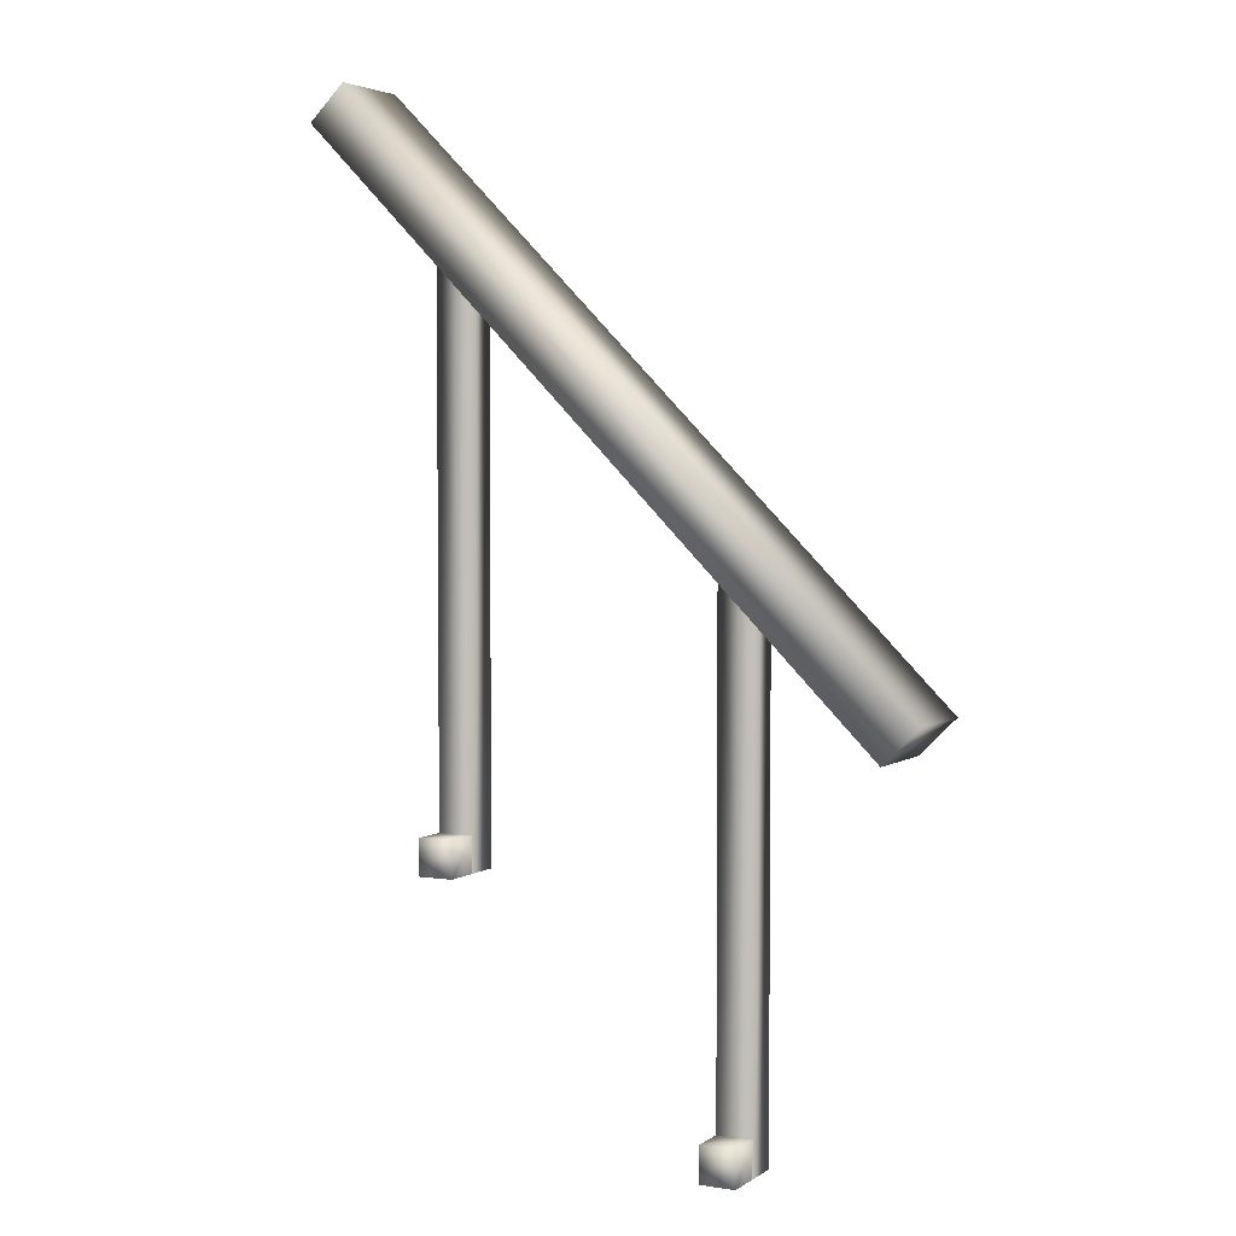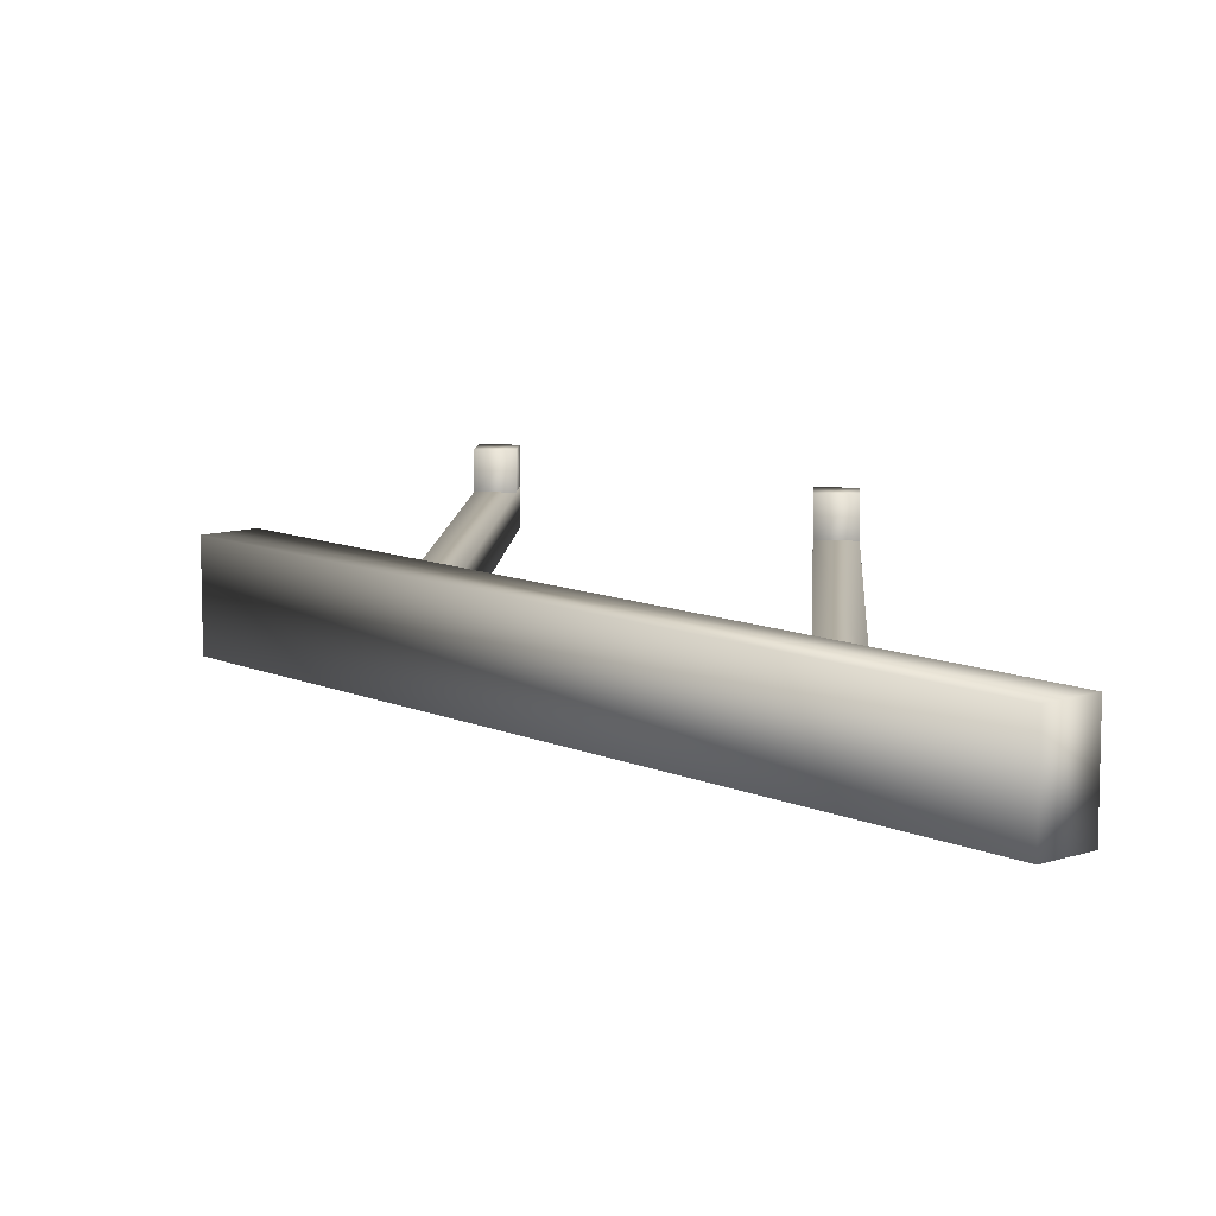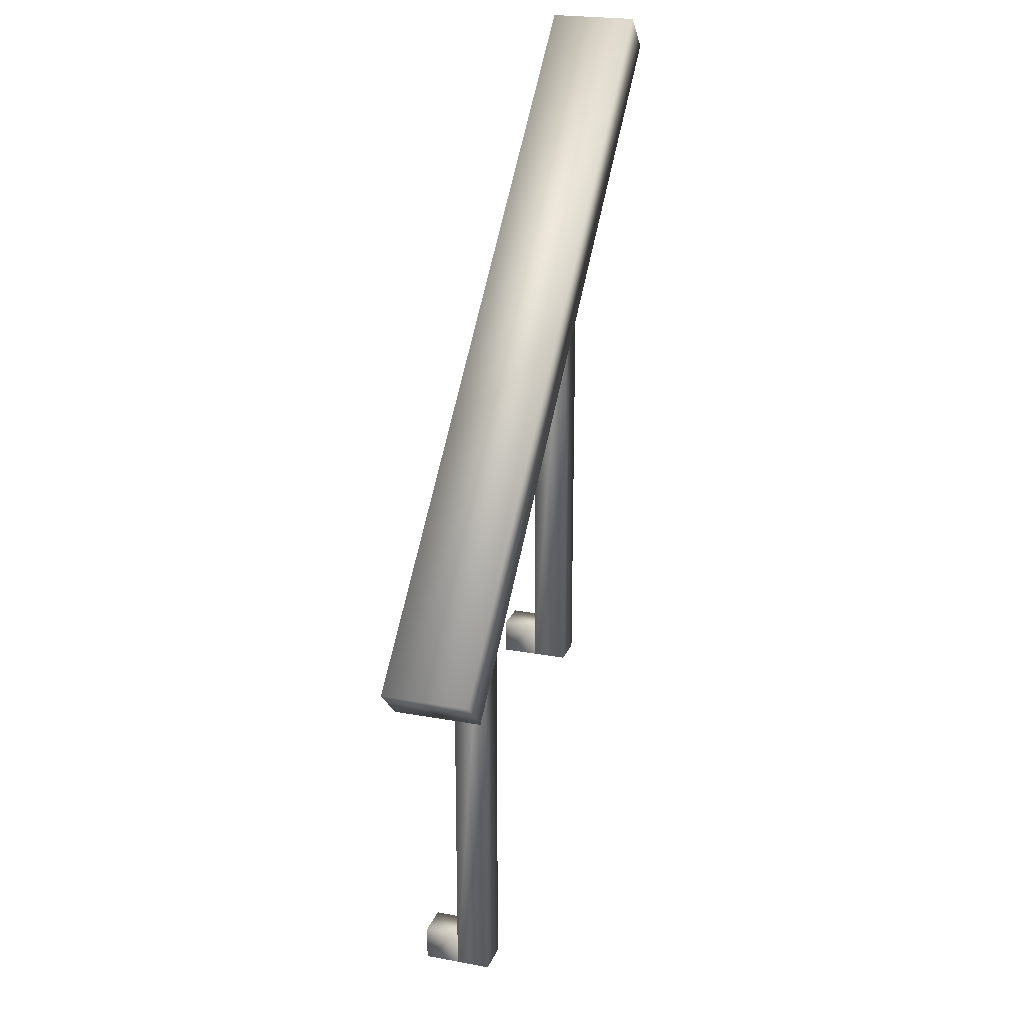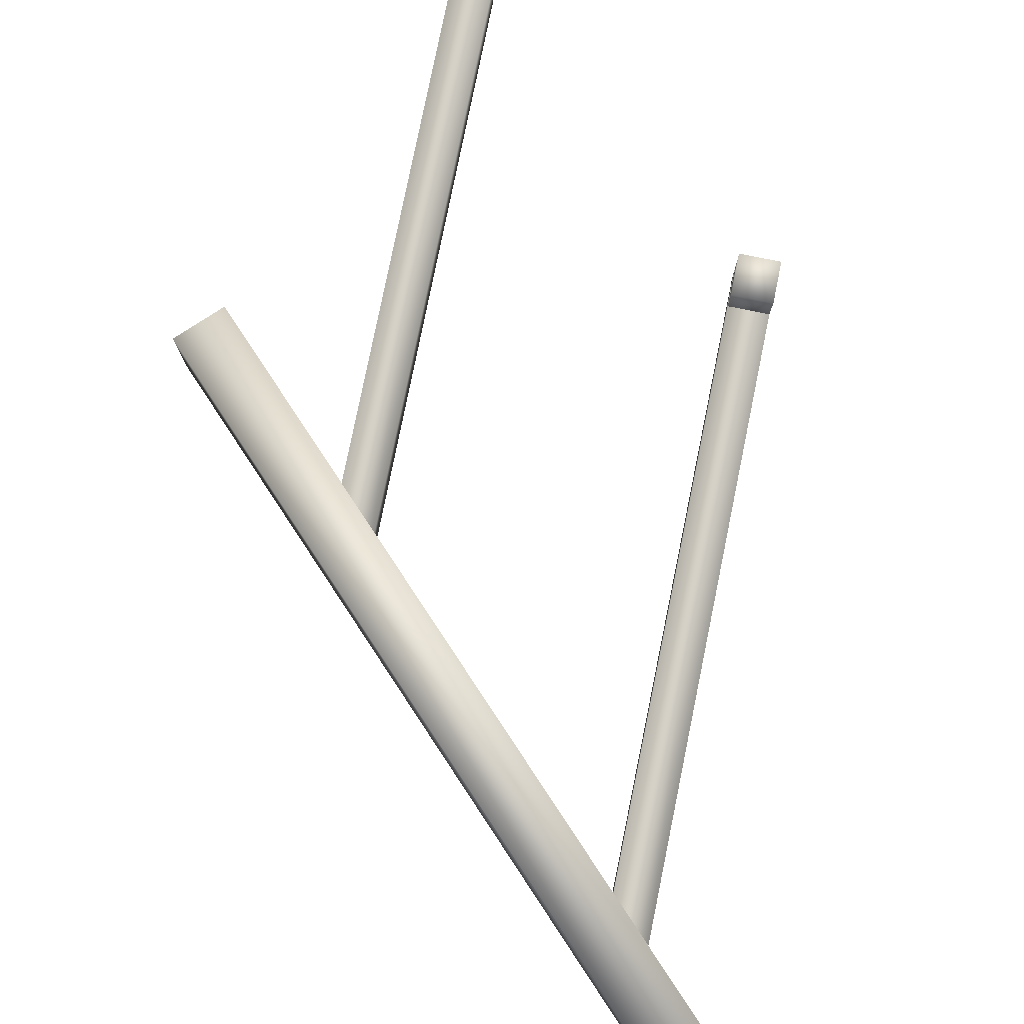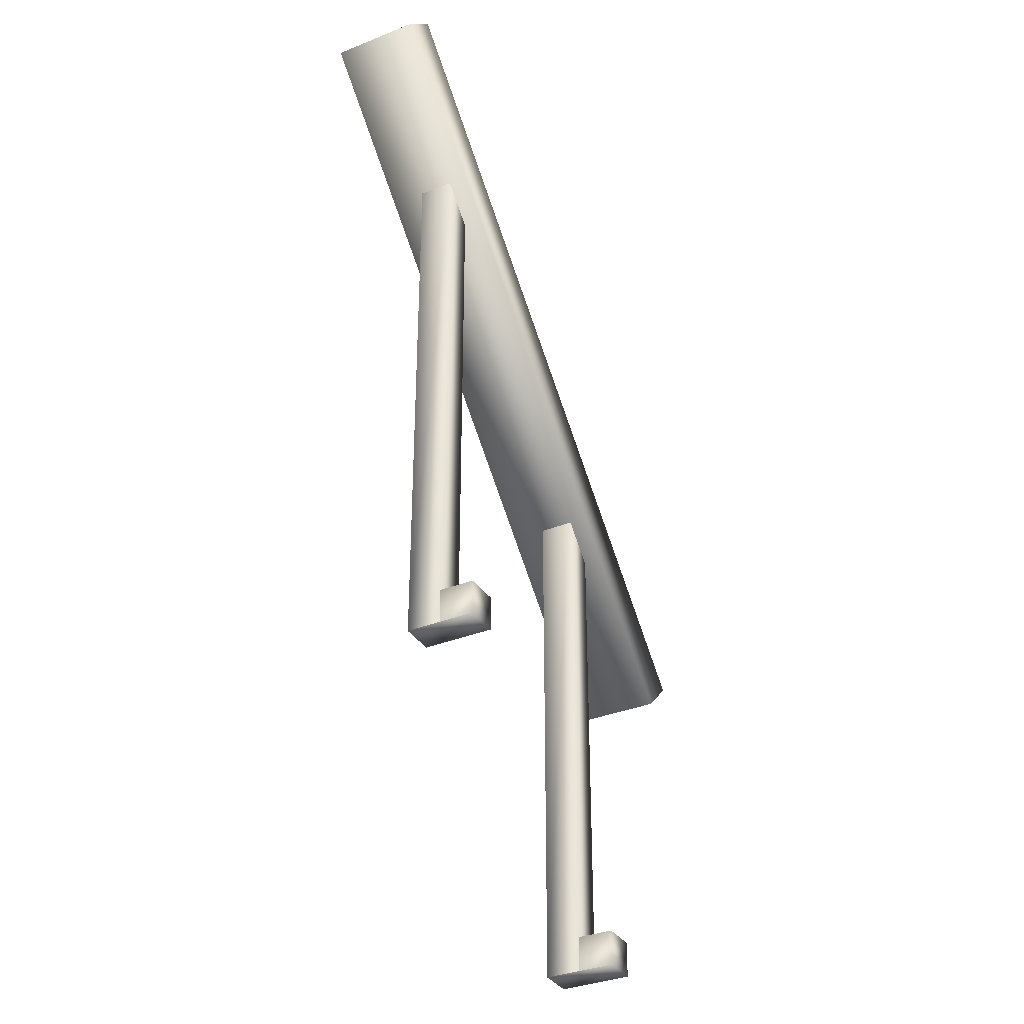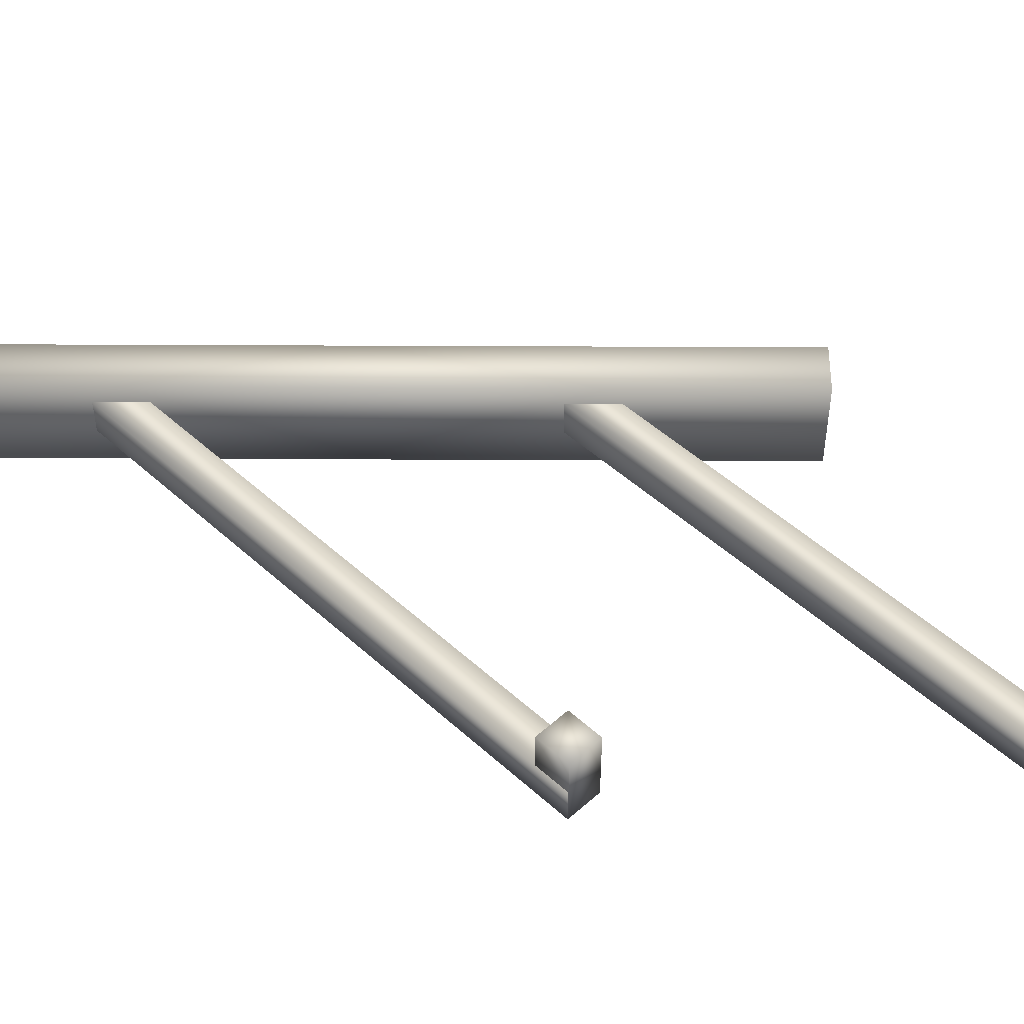
<metadata>
{"format":"obj","ext":"obj","renderer":"f3d","projection":"perspective","resolution":1024,"background":"white","views":[{"elev":3.7,"azim":27.3,"up":"+Y"},{"elev":10.0,"azim":-176.3,"up":"+Z"},{"elev":22.3,"azim":107.9,"up":"+Y"},{"elev":79.2,"azim":-168.5,"up":"+Z"},{"elev":-34.5,"azim":-61.7,"up":"+Y"},{"elev":48.9,"azim":-44.7,"up":"+Z"}]}
</metadata>
<code>
o basic_diagonal_left
v -0.467 1.531 0.47
v 0.533 0.531 0.47
v 0.47 0.469 0.47
v -0.53 1.469 0.47
v -0.467 1.531 0.312
v -0.53 1.469 0.312
v 0.47 0.469 0.312
v 0.533 0.531 0.312
v -0.249 0.25 0.437
v -0.311 0.25 0.437
v -0.311 1.25 0.437
v -0.249 1.188 0.437
v -0.249 0.25 0.375
v -0.249 1.188 0.375
v -0.311 1.25 0.375
v -0.311 0.25 0.375
v -0.311 0.25 0.5
v -0.249 0.25 0.5
v 0.251 -0.187 0.437
v 0.189 -0.187 0.437
v 0.189 0.813 0.437
v 0.251 0.75 0.437
v 0.251 -0.187 0.375
v 0.251 0.75 0.375
v 0.189 0.813 0.375
v 0.189 -0.187 0.375
v 0.189 -0.187 0.5
v 0.251 -0.187 0.5
v 0.251 -0.125 0.5
v 0.251 -0.125 0.437
v 0.189 -0.125 0.437
v 0.189 -0.125 0.5
v -0.249 0.313 0.437
v -0.249 0.313 0.5
v -0.311 0.313 0.5
v -0.311 0.313 0.437
f 9 10 11 12
f 13 14 15 16
f 13 16 17 18
f 19 20 21 22
f 23 24 25 26
f 23 26 27 28
f 11 10 16 15
f 9 12 14 13
f 21 20 26 25
f 19 22 24 23
f 28 29 30 19
f 20 31 32 27
f 33 34 35 36
f 30 29 32 31
f 10 36 35 17
f 33 9 18 34
f 17 35 34 18
f 27 32 29 28
f 1 2 3 4
f 5 6 7 8
f 1 4 6 5
f 2 8 7 3
f 4 3 7 6
f 2 1 5 8

</code>
